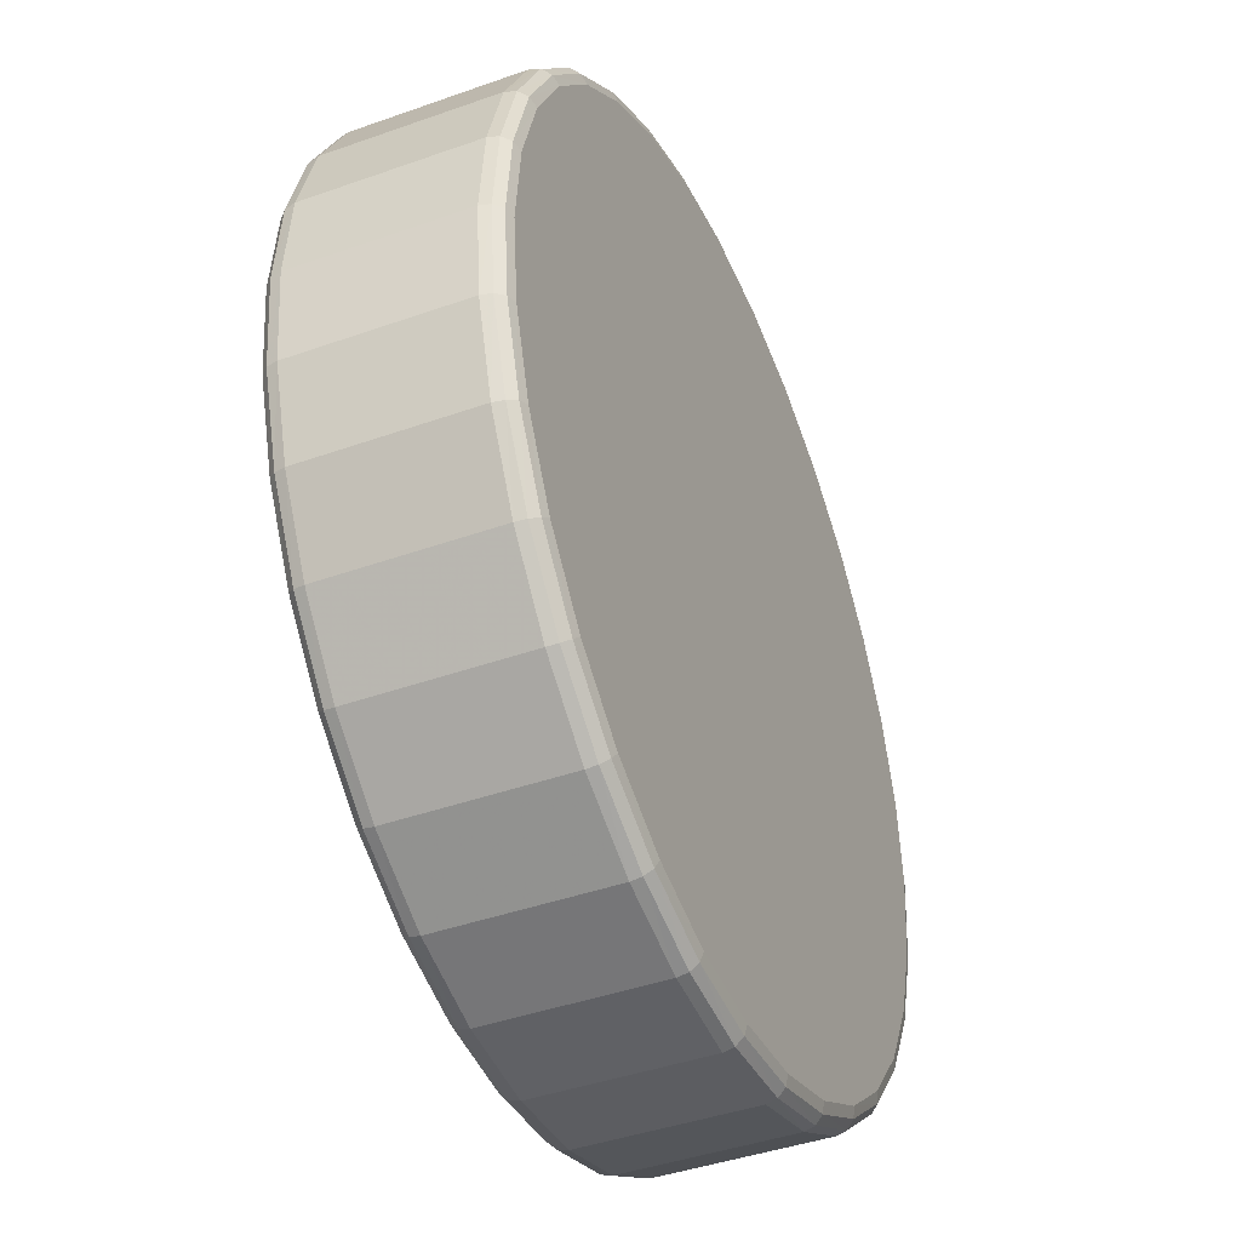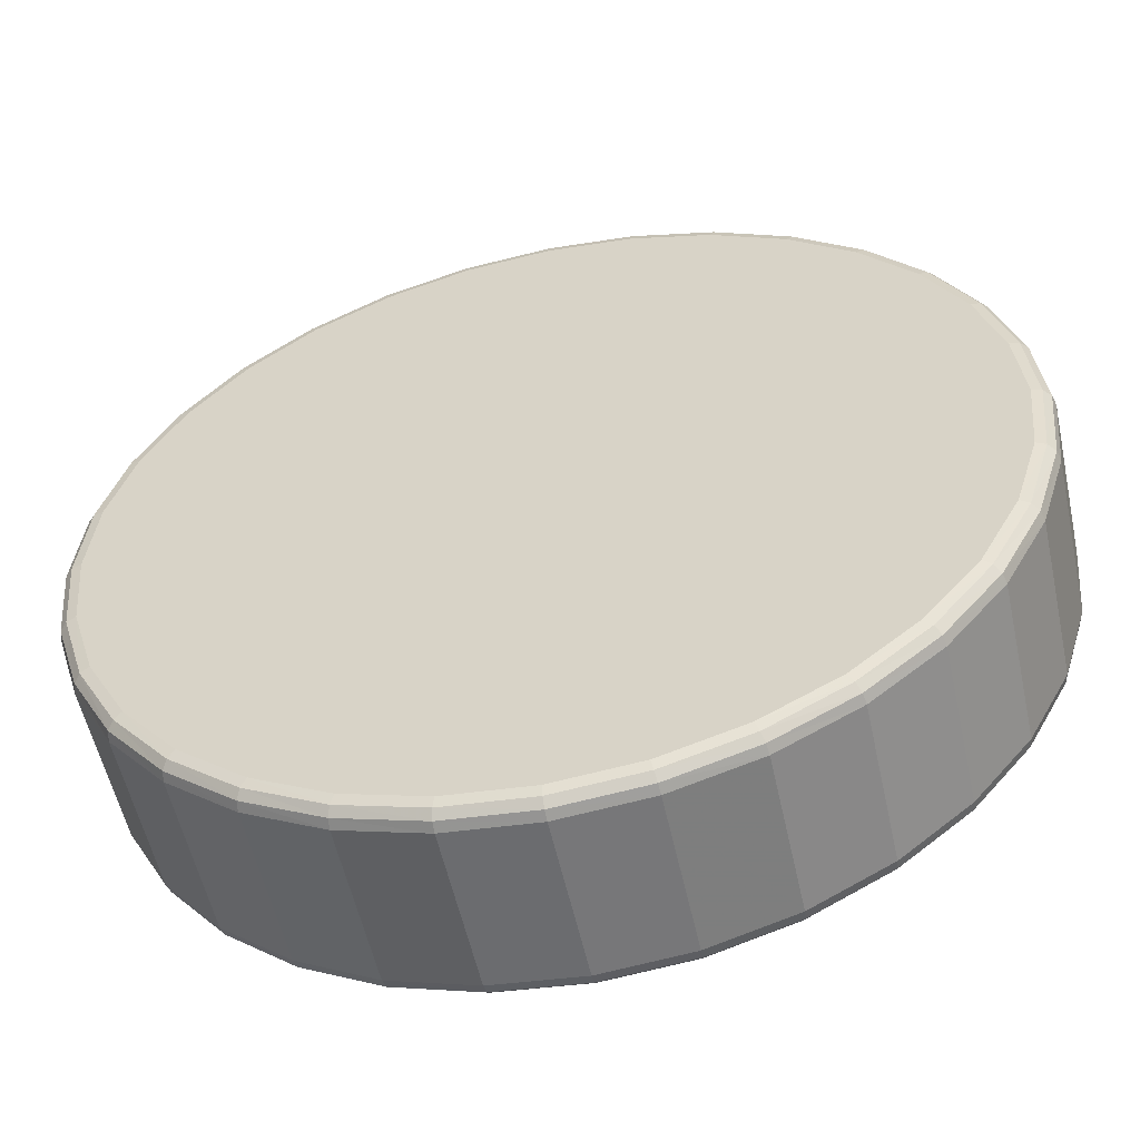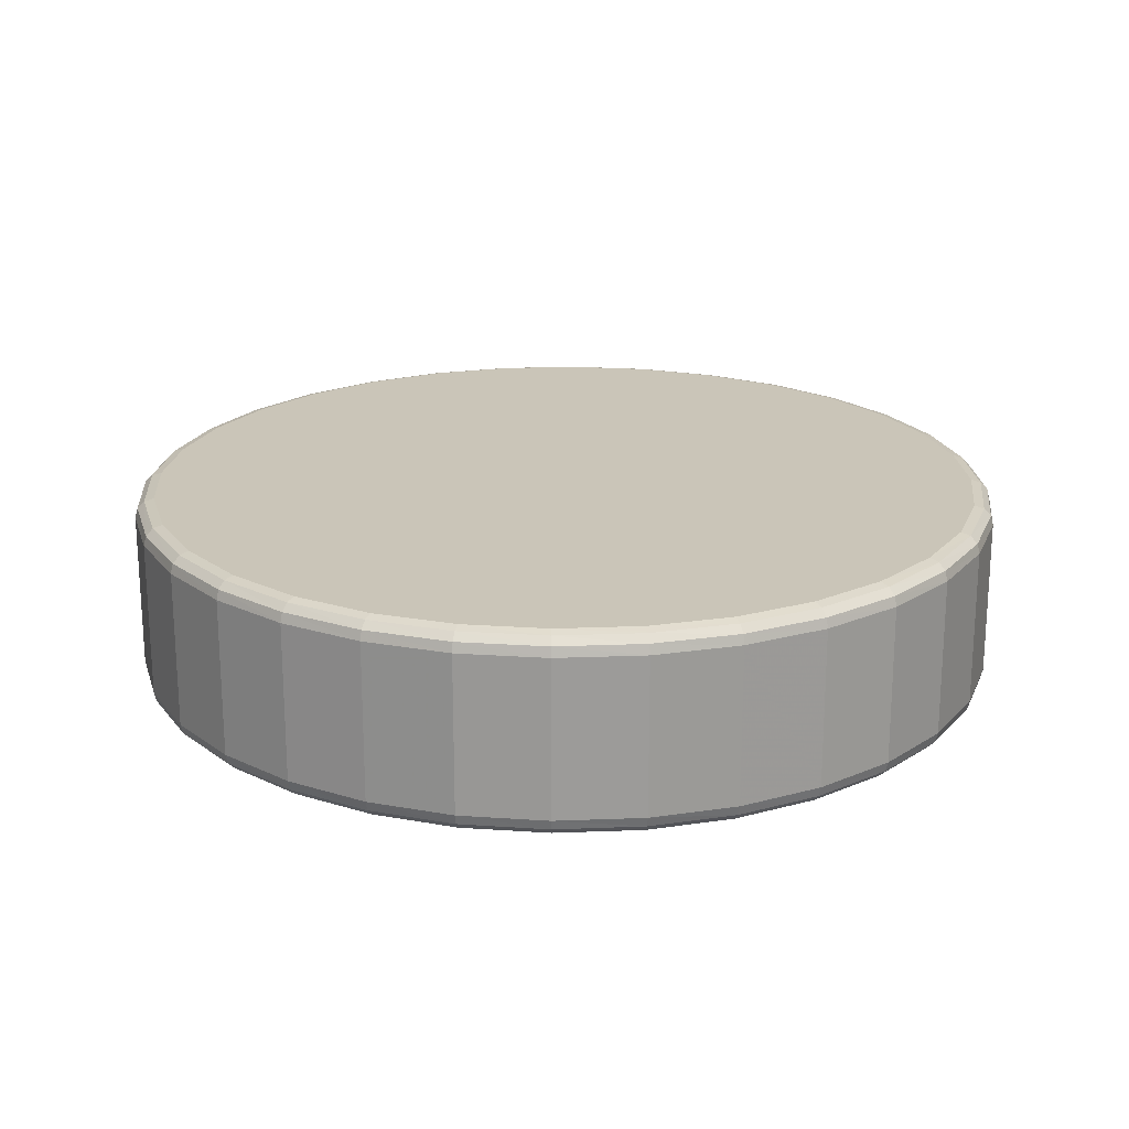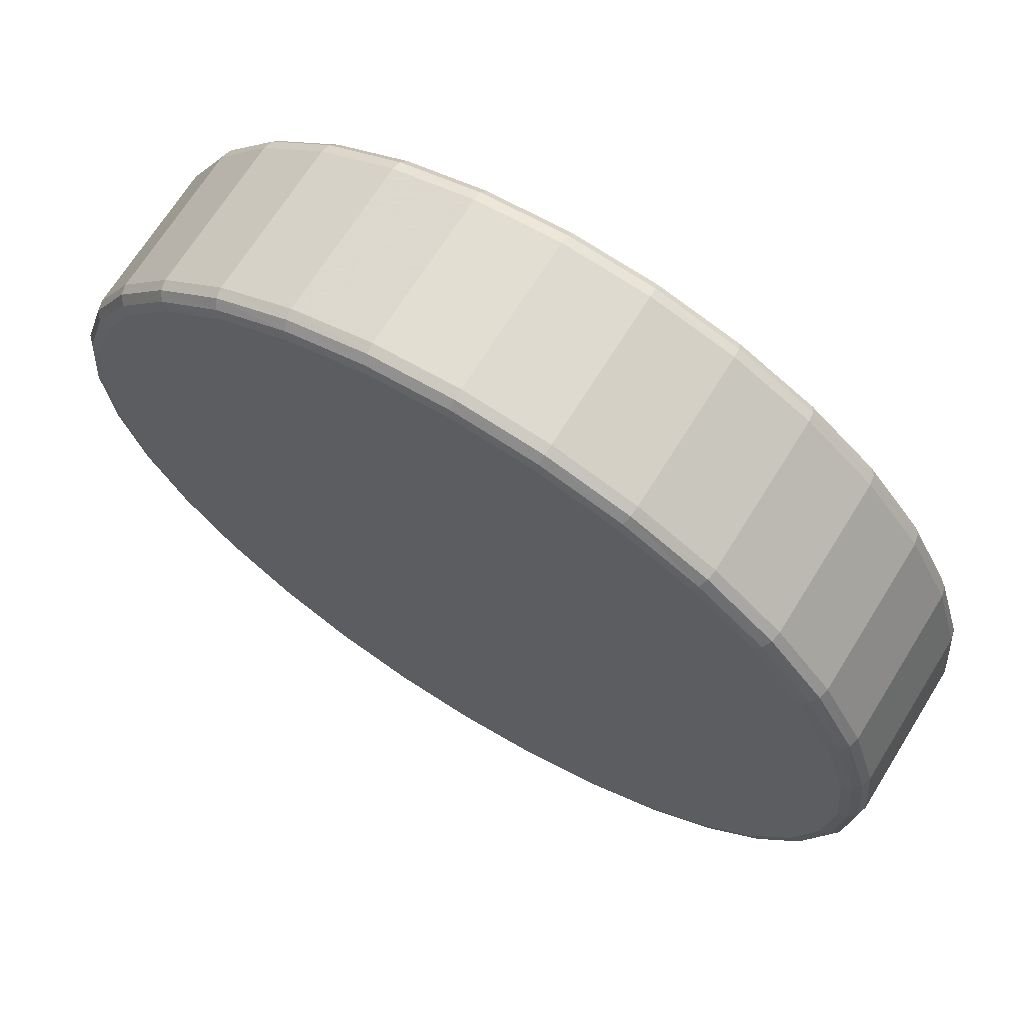
<metadata>
{"format":"obj","ext":"obj","renderer":"f3d","projection":"perspective","resolution":1024,"background":"white","views":[{"elev":-42.2,"azim":113.1,"up":"+Z"},{"elev":-55.6,"azim":-167.7,"up":"+Z"},{"elev":20.5,"azim":147.8,"up":"+Y"},{"elev":68.5,"azim":31.8,"up":"+Z"}]}
</metadata>
<code>
v 0.0215 0.01 0
v 0.02109 0.01 -0.004194
v 0.01986 0.01 -0.008228
v 0.01788 0.01 -0.01194
v 0.0152 0.01 -0.0152
v 0.01194 0.01 -0.01788
v 0.008228 0.01 -0.01986
v 0.004194 0.01 -0.02109
v 0 0.01 -0.0215
v -0.004194 0.01 -0.02109
v -0.008228 0.01 -0.01986
v -0.01194 0.01 -0.01788
v -0.0152 0.01 -0.0152
v -0.01788 0.01 -0.01194
v -0.01986 0.01 -0.008228
v -0.02109 0.01 -0.004194
v -0.0215 0.01 0
v -0.02109 0.01 0.004194
v -0.01986 0.01 0.008228
v -0.01788 0.01 0.01194
v -0.0152 0.01 0.0152
v -0.01194 0.01 0.01788
v -0.008228 0.01 0.01986
v -0.004194 0.01 0.02109
v 0 0.01 0.0215
v 0.004194 0.01 0.02109
v 0.008228 0.01 0.01986
v 0.01194 0.01 0.01788
v 0.0152 0.01 0.0152
v 0.01788 0.01 0.01194
v 0.01986 0.01 0.008228
v 0.02109 0.01 0.004194
v 0.022 0.009866 0
v 0.02158 0.009866 -0.004292
v 0.02033 0.009866 -0.008419
v 0.01829 0.009866 -0.01222
v 0.01556 0.009866 -0.01556
v 0.01222 0.009866 -0.01829
v 0.008419 0.009866 -0.02033
v 0.004292 0.009866 -0.02158
v 0 0.009866 -0.022
v -0.004292 0.009866 -0.02158
v -0.008419 0.009866 -0.02033
v -0.01222 0.009866 -0.01829
v -0.01556 0.009866 -0.01556
v -0.01829 0.009866 -0.01222
v -0.02033 0.009866 -0.008419
v -0.02158 0.009866 -0.004292
v -0.022 0.009866 0
v -0.02158 0.009866 0.004292
v -0.02033 0.009866 0.008419
v -0.01829 0.009866 0.01222
v -0.01556 0.009866 0.01556
v -0.01222 0.009866 0.01829
v -0.008419 0.009866 0.02033
v -0.004292 0.009866 0.02158
v 0 0.009866 0.022
v 0.004292 0.009866 0.02158
v 0.008419 0.009866 0.02033
v 0.01222 0.009866 0.01829
v 0.01556 0.009866 0.01556
v 0.01829 0.009866 0.01222
v 0.02033 0.009866 0.008419
v 0.02158 0.009866 0.004292
v 0.02237 0.0095 0
v 0.02194 0.0095 -0.004363
v 0.02066 0.0095 -0.008559
v 0.0186 0.0095 -0.01243
v 0.01582 0.0095 -0.01582
v 0.01243 0.0095 -0.0186
v 0.008559 0.0095 -0.02066
v 0.004363 0.0095 -0.02194
v 0 0.0095 -0.02237
v -0.004363 0.0095 -0.02194
v -0.008559 0.0095 -0.02066
v -0.01243 0.0095 -0.0186
v -0.01582 0.0095 -0.01582
v -0.0186 0.0095 -0.01243
v -0.02066 0.0095 -0.008559
v -0.02194 0.0095 -0.004363
v -0.02237 0.0095 0
v -0.02194 0.0095 0.004363
v -0.02066 0.0095 0.008559
v -0.0186 0.0095 0.01243
v -0.01582 0.0095 0.01582
v -0.01243 0.0095 0.0186
v -0.008559 0.0095 0.02066
v -0.004363 0.0095 0.02194
v 0 0.0095 0.02237
v 0.004363 0.0095 0.02194
v 0.008559 0.0095 0.02066
v 0.01243 0.0095 0.0186
v 0.01582 0.0095 0.01582
v 0.0186 0.0095 0.01243
v 0.02066 0.0095 0.008559
v 0.02194 0.0095 0.004363
v 0.0225 0.009 0
v 0.02207 0.009 -0.00439
v 0.02079 0.009 -0.00861
v 0.01871 0.009 -0.0125
v 0.01591 0.009 -0.01591
v 0.0125 0.009 -0.01871
v 0.00861 0.009 -0.02079
v 0.00439 0.009 -0.02207
v 0 0.009 -0.0225
v -0.00439 0.009 -0.02207
v -0.00861 0.009 -0.02079
v -0.0125 0.009 -0.01871
v -0.01591 0.009 -0.01591
v -0.01871 0.009 -0.0125
v -0.02079 0.009 -0.00861
v -0.02207 0.009 -0.00439
v -0.0225 0.009 0
v -0.02207 0.009 0.00439
v -0.02079 0.009 0.00861
v -0.01871 0.009 0.0125
v -0.01591 0.009 0.01591
v -0.0125 0.009 0.01871
v -0.00861 0.009 0.02079
v -0.00439 0.009 0.02207
v 0 0.009 0.0225
v 0.00439 0.009 0.02207
v 0.00861 0.009 0.02079
v 0.0125 0.009 0.01871
v 0.01591 0.009 0.01591
v 0.01871 0.009 0.0125
v 0.02079 0.009 0.00861
v 0.02207 0.009 0.00439
v 0.0225 0.001 0
v 0.02207 0.001 -0.00439
v 0.02079 0.001 -0.00861
v 0.01871 0.001 -0.0125
v 0.01591 0.001 -0.01591
v 0.0125 0.001 -0.01871
v 0.00861 0.001 -0.02079
v 0.00439 0.001 -0.02207
v 0 0.001 -0.0225
v -0.00439 0.001 -0.02207
v -0.00861 0.001 -0.02079
v -0.0125 0.001 -0.01871
v -0.01591 0.001 -0.01591
v -0.01871 0.001 -0.0125
v -0.02079 0.001 -0.00861
v -0.02207 0.001 -0.00439
v -0.0225 0.001 0
v -0.02207 0.001 0.00439
v -0.02079 0.001 0.00861
v -0.01871 0.001 0.0125
v -0.01591 0.001 0.01591
v -0.0125 0.001 0.01871
v -0.00861 0.001 0.02079
v -0.00439 0.001 0.02207
v 0 0.001 0.0225
v 0.00439 0.001 0.02207
v 0.00861 0.001 0.02079
v 0.0125 0.001 0.01871
v 0.01591 0.001 0.01591
v 0.01871 0.001 0.0125
v 0.02079 0.001 0.00861
v 0.02207 0.001 0.00439
v 0.02237 0.0005 0
v 0.02194 0.0005 -0.004363
v 0.02066 0.0005 -0.008559
v 0.0186 0.0005 -0.01243
v 0.01582 0.0005 -0.01582
v 0.01243 0.0005 -0.0186
v 0.008559 0.0005 -0.02066
v 0.004363 0.0005 -0.02194
v 0 0.0005 -0.02237
v -0.004363 0.0005 -0.02194
v -0.008559 0.0005 -0.02066
v -0.01243 0.0005 -0.0186
v -0.01582 0.0005 -0.01582
v -0.0186 0.0005 -0.01243
v -0.02066 0.0005 -0.008559
v -0.02194 0.0005 -0.004363
v -0.02237 0.0005 0
v -0.02194 0.0005 0.004363
v -0.02066 0.0005 0.008559
v -0.0186 0.0005 0.01243
v -0.01582 0.0005 0.01582
v -0.01243 0.0005 0.0186
v -0.008559 0.0005 0.02066
v -0.004363 0.0005 0.02194
v 0 0.0005 0.02237
v 0.004363 0.0005 0.02194
v 0.008559 0.0005 0.02066
v 0.01243 0.0005 0.0186
v 0.01582 0.0005 0.01582
v 0.0186 0.0005 0.01243
v 0.02066 0.0005 0.008559
v 0.02194 0.0005 0.004363
v 0.022 0.000134 0
v 0.02158 0.000134 -0.004292
v 0.02033 0.000134 -0.008419
v 0.01829 0.000134 -0.01222
v 0.01556 0.000134 -0.01556
v 0.01222 0.000134 -0.01829
v 0.008419 0.000134 -0.02033
v 0.004292 0.000134 -0.02158
v 0 0.000134 -0.022
v -0.004292 0.000134 -0.02158
v -0.008419 0.000134 -0.02033
v -0.01222 0.000134 -0.01829
v -0.01556 0.000134 -0.01556
v -0.01829 0.000134 -0.01222
v -0.02033 0.000134 -0.008419
v -0.02158 0.000134 -0.004292
v -0.022 0.000134 0
v -0.02158 0.000134 0.004292
v -0.02033 0.000134 0.008419
v -0.01829 0.000134 0.01222
v -0.01556 0.000134 0.01556
v -0.01222 0.000134 0.01829
v -0.008419 0.000134 0.02033
v -0.004292 0.000134 0.02158
v 0 0.000134 0.022
v 0.004292 0.000134 0.02158
v 0.008419 0.000134 0.02033
v 0.01222 0.000134 0.01829
v 0.01556 0.000134 0.01556
v 0.01829 0.000134 0.01222
v 0.02033 0.000134 0.008419
v 0.02158 0.000134 0.004292
v 0.0215 0 0
v 0.02109 0 -0.004194
v 0.01986 0 -0.008228
v 0.01788 0 -0.01194
v 0.0152 0 -0.0152
v 0.01194 0 -0.01788
v 0.008228 0 -0.01986
v 0.004194 0 -0.02109
v 0 0 -0.0215
v -0.004194 0 -0.02109
v -0.008228 0 -0.01986
v -0.01194 0 -0.01788
v -0.0152 0 -0.0152
v -0.01788 0 -0.01194
v -0.01986 0 -0.008228
v -0.02109 0 -0.004194
v -0.0215 0 0
v -0.02109 0 0.004194
v -0.01986 0 0.008228
v -0.01788 0 0.01194
v -0.0152 0 0.0152
v -0.01194 0 0.01788
v -0.008228 0 0.01986
v -0.004194 0 0.02109
v 0 0 0.0215
v 0.004194 0 0.02109
v 0.008228 0 0.01986
v 0.01194 0 0.01788
v 0.0152 0 0.0152
v 0.01788 0 0.01194
v 0.01986 0 0.008228
v 0.02109 0 0.004194
f 2 3 4
f 4 5 6
f 6 7 8
f 4 6 8
f 8 9 10
f 10 11 12
f 8 10 12
f 12 13 14
f 14 15 16
f 12 14 16
f 8 12 16
f 16 17 18
f 18 19 20
f 16 18 20
f 20 21 22
f 22 23 24
f 20 22 24
f 16 20 24
f 24 25 26
f 26 27 28
f 24 26 28
f 28 29 30
f 30 31 32
f 28 30 32
f 24 28 32
f 16 24 32
f 8 16 32
f 4 8 32
f 2 4 32
f 1 2 32
f 34 2 1
f 1 33 34
f 35 3 2
f 2 34 35
f 36 4 3
f 3 35 36
f 37 5 4
f 4 36 37
f 38 6 5
f 5 37 38
f 39 7 6
f 6 38 39
f 40 8 7
f 7 39 40
f 41 9 8
f 8 40 41
f 42 10 9
f 9 41 42
f 43 11 10
f 10 42 43
f 44 12 11
f 11 43 44
f 45 13 12
f 12 44 45
f 46 14 13
f 13 45 46
f 47 15 14
f 14 46 47
f 48 16 15
f 15 47 48
f 49 17 16
f 16 48 49
f 50 18 17
f 17 49 50
f 51 19 18
f 18 50 51
f 52 20 19
f 19 51 52
f 53 21 20
f 20 52 53
f 54 22 21
f 21 53 54
f 55 23 22
f 22 54 55
f 56 24 23
f 23 55 56
f 57 25 24
f 24 56 57
f 58 26 25
f 25 57 58
f 59 27 26
f 26 58 59
f 60 28 27
f 27 59 60
f 61 29 28
f 28 60 61
f 62 30 29
f 29 61 62
f 63 31 30
f 30 62 63
f 64 32 31
f 31 63 64
f 33 1 32
f 32 64 33
f 66 34 33
f 33 65 66
f 67 35 34
f 34 66 67
f 68 36 35
f 35 67 68
f 69 37 36
f 36 68 69
f 70 38 37
f 37 69 70
f 71 39 38
f 38 70 71
f 72 40 39
f 39 71 72
f 73 41 40
f 40 72 73
f 74 42 41
f 41 73 74
f 75 43 42
f 42 74 75
f 76 44 43
f 43 75 76
f 77 45 44
f 44 76 77
f 78 46 45
f 45 77 78
f 79 47 46
f 46 78 79
f 80 48 47
f 47 79 80
f 81 49 48
f 48 80 81
f 82 50 49
f 49 81 82
f 83 51 50
f 50 82 83
f 84 52 51
f 51 83 84
f 85 53 52
f 52 84 85
f 86 54 53
f 53 85 86
f 87 55 54
f 54 86 87
f 88 56 55
f 55 87 88
f 89 57 56
f 56 88 89
f 90 58 57
f 57 89 90
f 91 59 58
f 58 90 91
f 92 60 59
f 59 91 92
f 93 61 60
f 60 92 93
f 94 62 61
f 61 93 94
f 95 63 62
f 62 94 95
f 96 64 63
f 63 95 96
f 65 33 64
f 64 96 65
f 98 66 65
f 65 97 98
f 99 67 66
f 66 98 99
f 100 68 67
f 67 99 100
f 101 69 68
f 68 100 101
f 102 70 69
f 69 101 102
f 103 71 70
f 70 102 103
f 104 72 71
f 71 103 104
f 105 73 72
f 72 104 105
f 106 74 73
f 73 105 106
f 107 75 74
f 74 106 107
f 108 76 75
f 75 107 108
f 109 77 76
f 76 108 109
f 110 78 77
f 77 109 110
f 111 79 78
f 78 110 111
f 112 80 79
f 79 111 112
f 113 81 80
f 80 112 113
f 114 82 81
f 81 113 114
f 115 83 82
f 82 114 115
f 116 84 83
f 83 115 116
f 117 85 84
f 84 116 117
f 118 86 85
f 85 117 118
f 119 87 86
f 86 118 119
f 120 88 87
f 87 119 120
f 121 89 88
f 88 120 121
f 122 90 89
f 89 121 122
f 123 91 90
f 90 122 123
f 124 92 91
f 91 123 124
f 125 93 92
f 92 124 125
f 126 94 93
f 93 125 126
f 127 95 94
f 94 126 127
f 128 96 95
f 95 127 128
f 97 65 96
f 96 128 97
f 130 98 97
f 97 129 130
f 131 99 98
f 98 130 131
f 132 100 99
f 99 131 132
f 133 101 100
f 100 132 133
f 134 102 101
f 101 133 134
f 135 103 102
f 102 134 135
f 136 104 103
f 103 135 136
f 137 105 104
f 104 136 137
f 138 106 105
f 105 137 138
f 139 107 106
f 106 138 139
f 140 108 107
f 107 139 140
f 141 109 108
f 108 140 141
f 142 110 109
f 109 141 142
f 143 111 110
f 110 142 143
f 144 112 111
f 111 143 144
f 145 113 112
f 112 144 145
f 146 114 113
f 113 145 146
f 147 115 114
f 114 146 147
f 148 116 115
f 115 147 148
f 149 117 116
f 116 148 149
f 150 118 117
f 117 149 150
f 151 119 118
f 118 150 151
f 152 120 119
f 119 151 152
f 153 121 120
f 120 152 153
f 154 122 121
f 121 153 154
f 155 123 122
f 122 154 155
f 156 124 123
f 123 155 156
f 157 125 124
f 124 156 157
f 158 126 125
f 125 157 158
f 159 127 126
f 126 158 159
f 160 128 127
f 127 159 160
f 129 97 128
f 128 160 129
f 162 130 129
f 129 161 162
f 163 131 130
f 130 162 163
f 164 132 131
f 131 163 164
f 165 133 132
f 132 164 165
f 166 134 133
f 133 165 166
f 167 135 134
f 134 166 167
f 168 136 135
f 135 167 168
f 169 137 136
f 136 168 169
f 170 138 137
f 137 169 170
f 171 139 138
f 138 170 171
f 172 140 139
f 139 171 172
f 173 141 140
f 140 172 173
f 174 142 141
f 141 173 174
f 175 143 142
f 142 174 175
f 176 144 143
f 143 175 176
f 177 145 144
f 144 176 177
f 178 146 145
f 145 177 178
f 179 147 146
f 146 178 179
f 180 148 147
f 147 179 180
f 181 149 148
f 148 180 181
f 182 150 149
f 149 181 182
f 183 151 150
f 150 182 183
f 184 152 151
f 151 183 184
f 185 153 152
f 152 184 185
f 186 154 153
f 153 185 186
f 187 155 154
f 154 186 187
f 188 156 155
f 155 187 188
f 189 157 156
f 156 188 189
f 190 158 157
f 157 189 190
f 191 159 158
f 158 190 191
f 192 160 159
f 159 191 192
f 161 129 160
f 160 192 161
f 194 162 161
f 161 193 194
f 195 163 162
f 162 194 195
f 196 164 163
f 163 195 196
f 197 165 164
f 164 196 197
f 198 166 165
f 165 197 198
f 199 167 166
f 166 198 199
f 200 168 167
f 167 199 200
f 201 169 168
f 168 200 201
f 202 170 169
f 169 201 202
f 203 171 170
f 170 202 203
f 204 172 171
f 171 203 204
f 205 173 172
f 172 204 205
f 206 174 173
f 173 205 206
f 207 175 174
f 174 206 207
f 208 176 175
f 175 207 208
f 209 177 176
f 176 208 209
f 210 178 177
f 177 209 210
f 211 179 178
f 178 210 211
f 212 180 179
f 179 211 212
f 213 181 180
f 180 212 213
f 214 182 181
f 181 213 214
f 215 183 182
f 182 214 215
f 216 184 183
f 183 215 216
f 217 185 184
f 184 216 217
f 218 186 185
f 185 217 218
f 219 187 186
f 186 218 219
f 220 188 187
f 187 219 220
f 221 189 188
f 188 220 221
f 222 190 189
f 189 221 222
f 223 191 190
f 190 222 223
f 224 192 191
f 191 223 224
f 193 161 192
f 192 224 193
f 226 194 193
f 193 225 226
f 227 195 194
f 194 226 227
f 228 196 195
f 195 227 228
f 229 197 196
f 196 228 229
f 230 198 197
f 197 229 230
f 231 199 198
f 198 230 231
f 232 200 199
f 199 231 232
f 233 201 200
f 200 232 233
f 234 202 201
f 201 233 234
f 235 203 202
f 202 234 235
f 236 204 203
f 203 235 236
f 237 205 204
f 204 236 237
f 238 206 205
f 205 237 238
f 239 207 206
f 206 238 239
f 240 208 207
f 207 239 240
f 241 209 208
f 208 240 241
f 242 210 209
f 209 241 242
f 243 211 210
f 210 242 243
f 244 212 211
f 211 243 244
f 245 213 212
f 212 244 245
f 246 214 213
f 213 245 246
f 247 215 214
f 214 246 247
f 248 216 215
f 215 247 248
f 249 217 216
f 216 248 249
f 250 218 217
f 217 249 250
f 251 219 218
f 218 250 251
f 252 220 219
f 219 251 252
f 253 221 220
f 220 252 253
f 254 222 221
f 221 253 254
f 255 223 222
f 222 254 255
f 256 224 223
f 223 255 256
f 225 193 224
f 224 256 225
f 256 255 254
f 254 253 252
f 252 251 250
f 254 252 250
f 250 249 248
f 248 247 246
f 250 248 246
f 246 245 244
f 244 243 242
f 246 244 242
f 250 246 242
f 242 241 240
f 240 239 238
f 242 240 238
f 238 237 236
f 236 235 234
f 238 236 234
f 242 238 234
f 234 233 232
f 232 231 230
f 234 232 230
f 230 229 228
f 228 227 226
f 230 228 226
f 234 230 226
f 242 234 226
f 250 242 226
f 254 250 226
f 256 254 226
f 225 256 226

</code>
